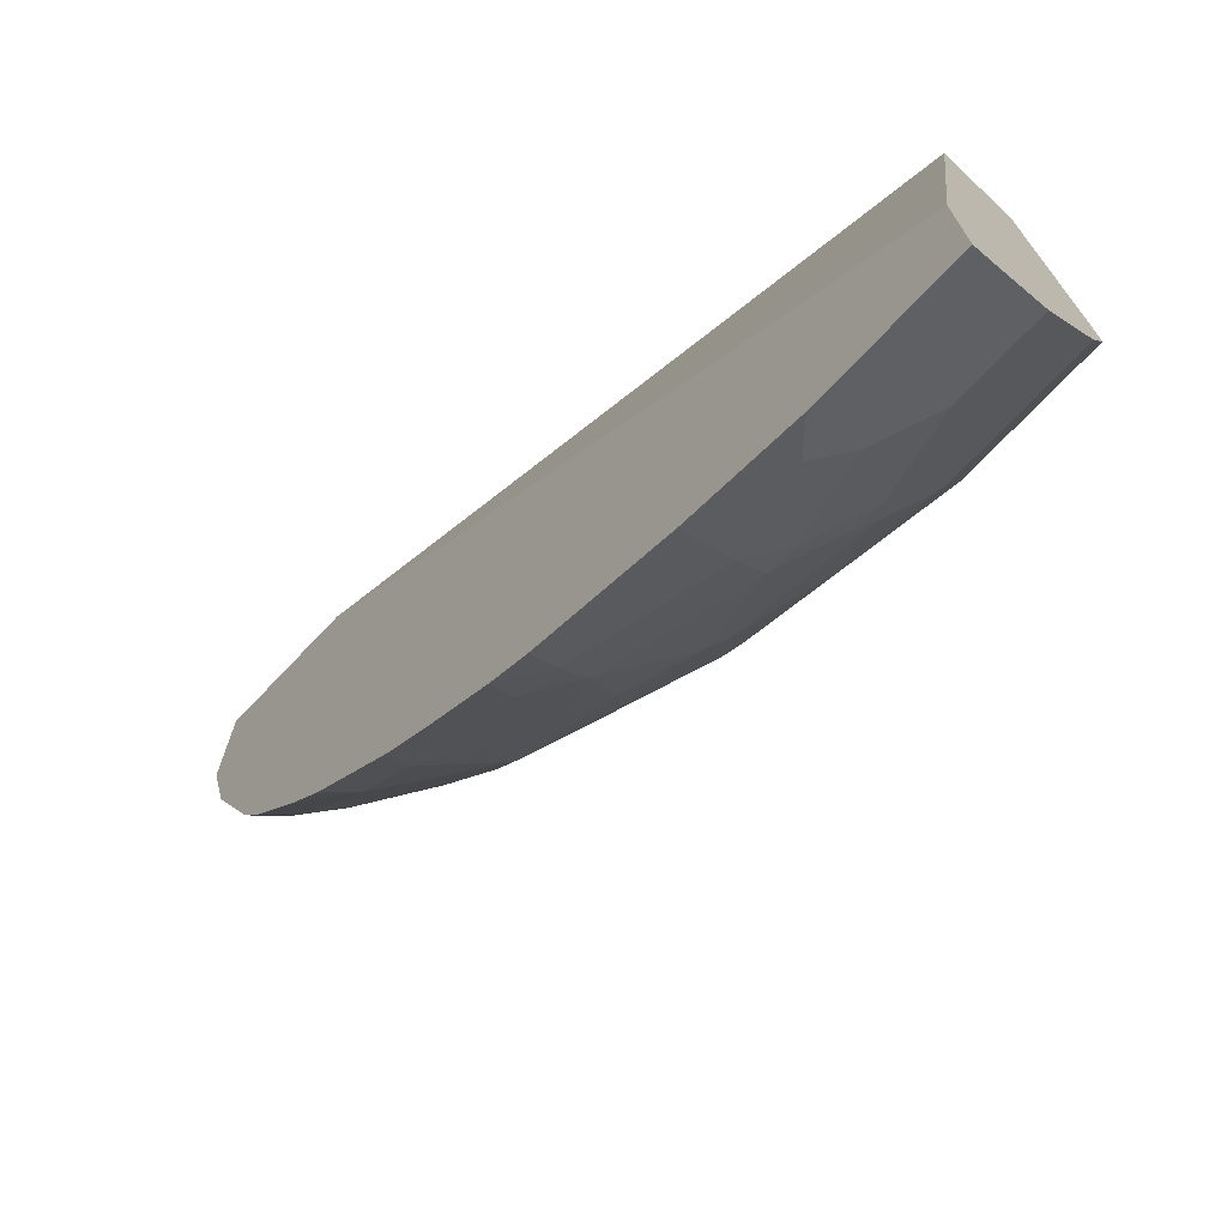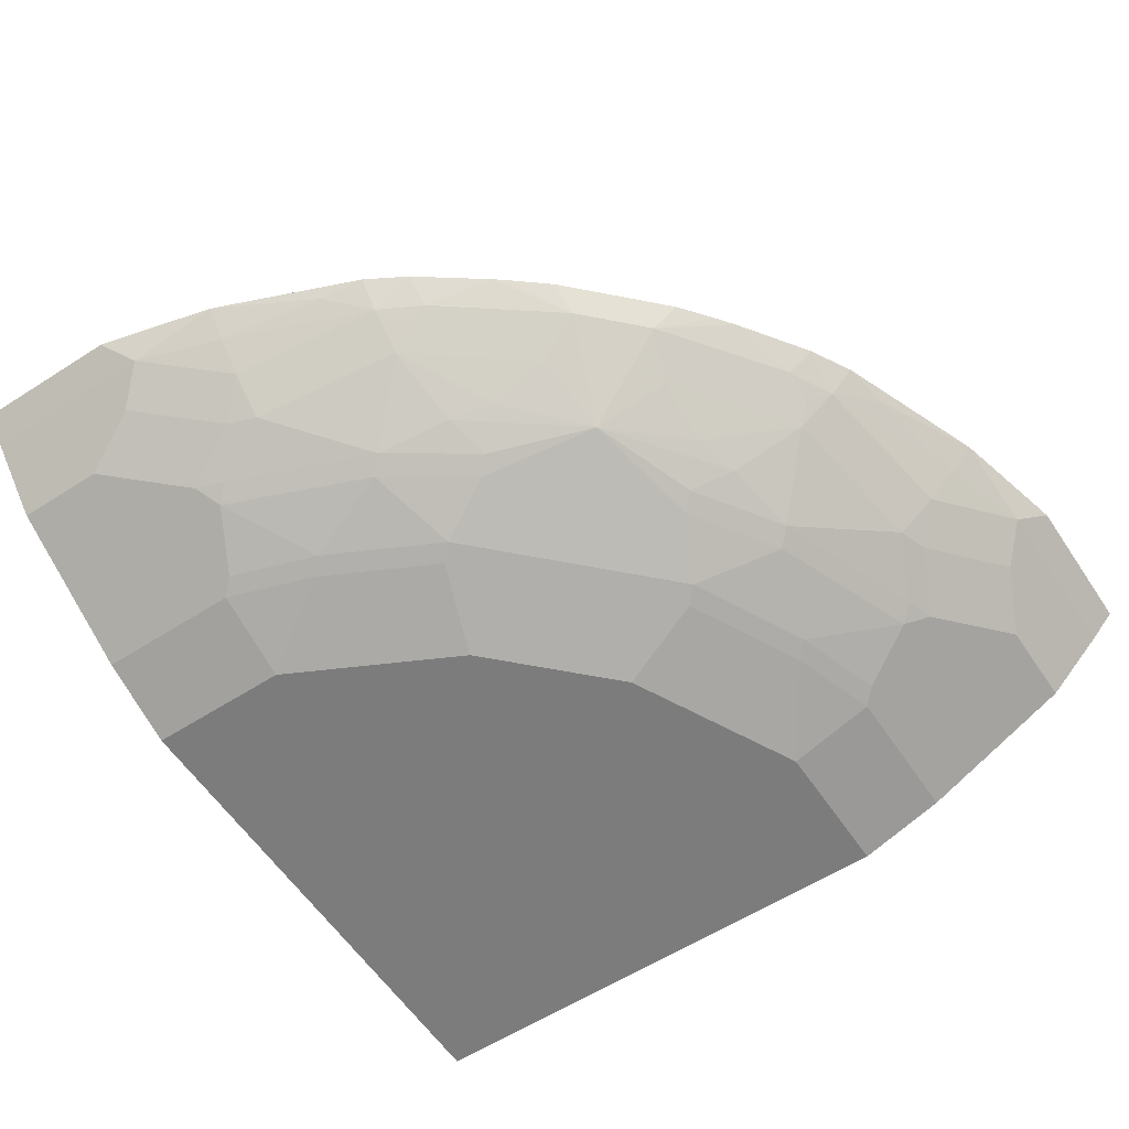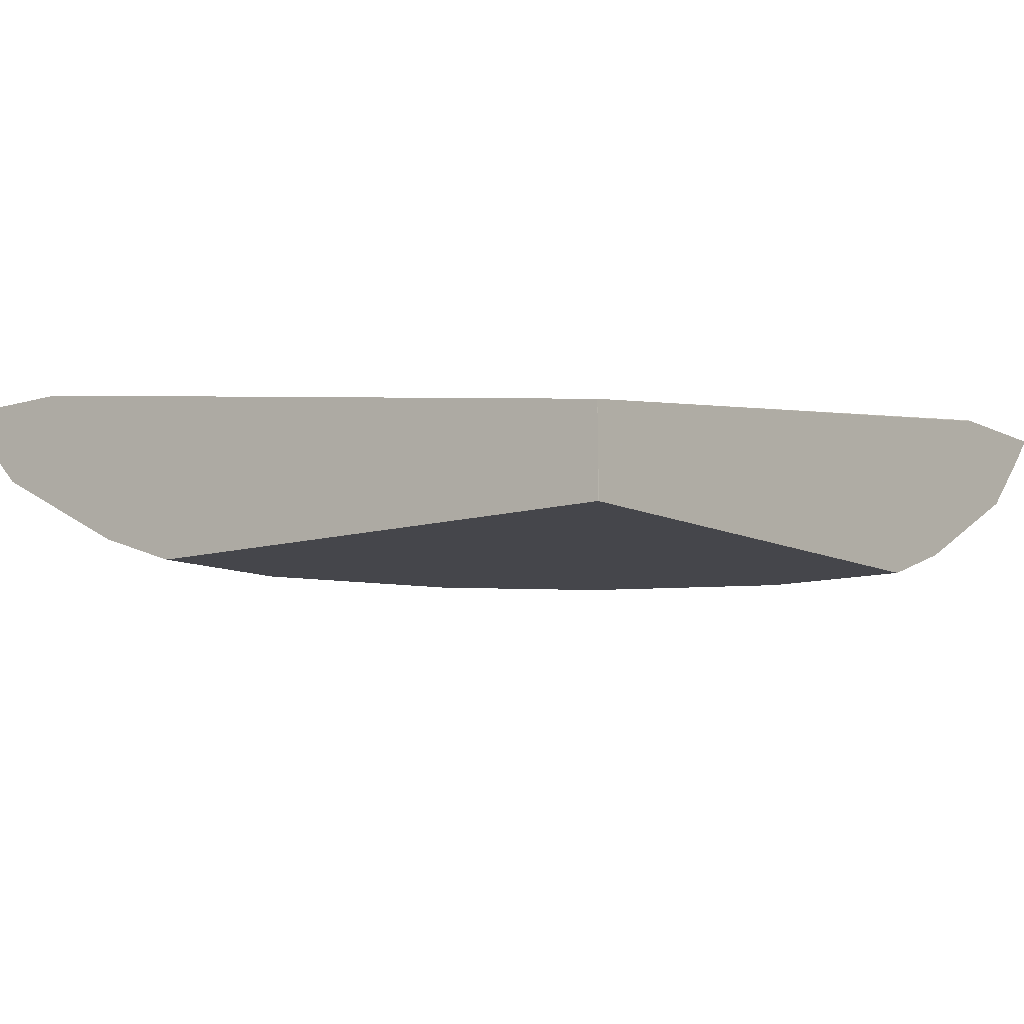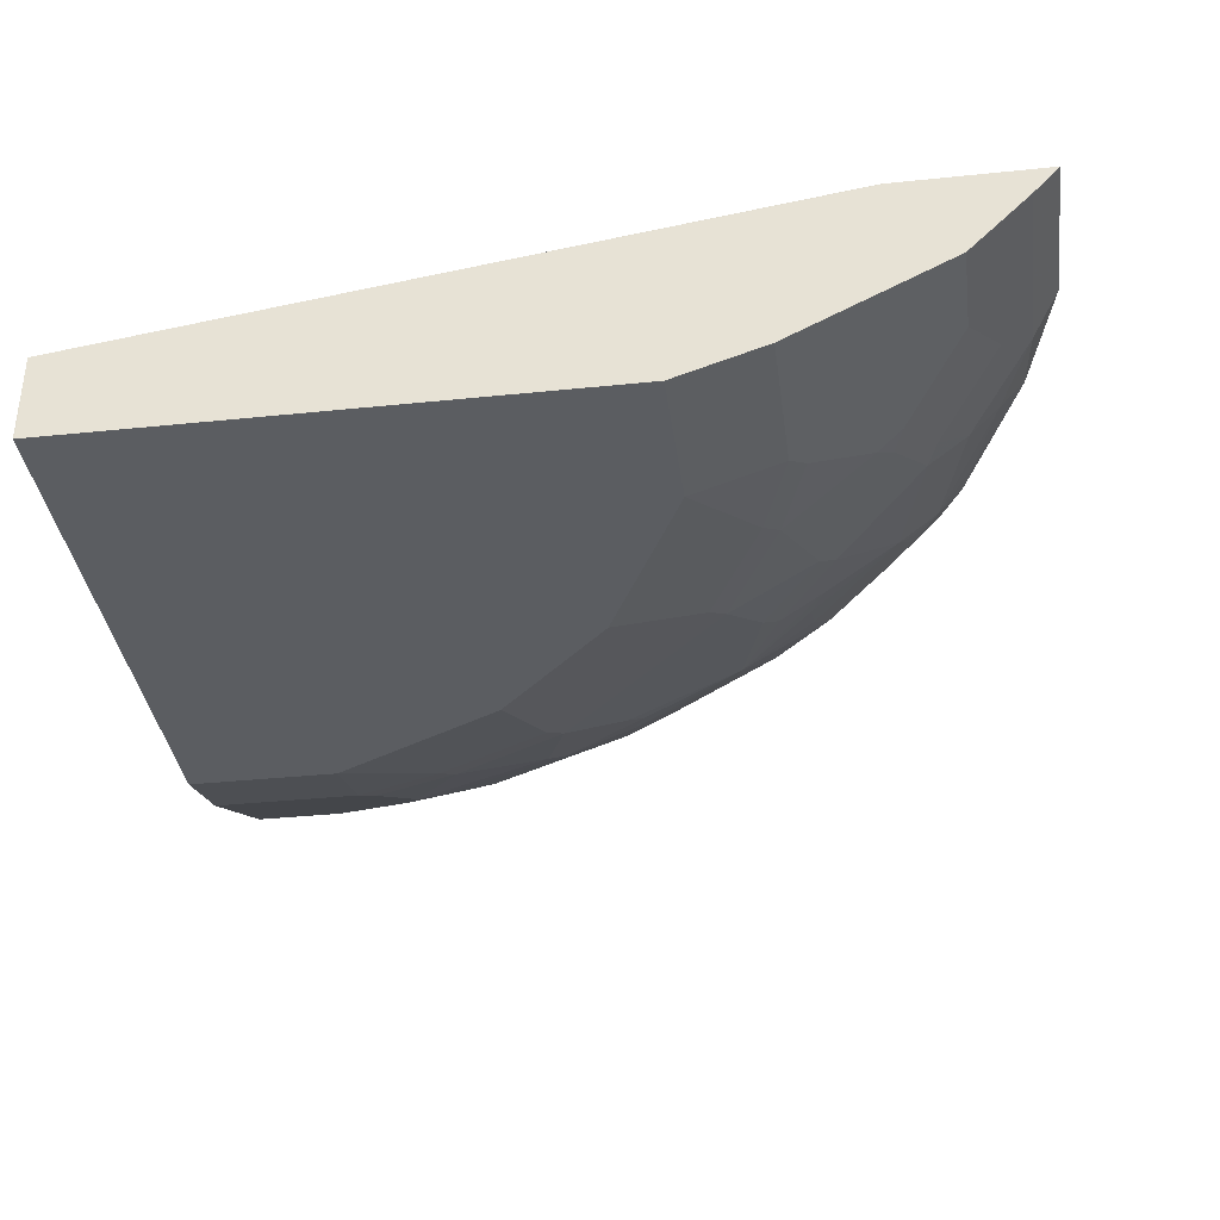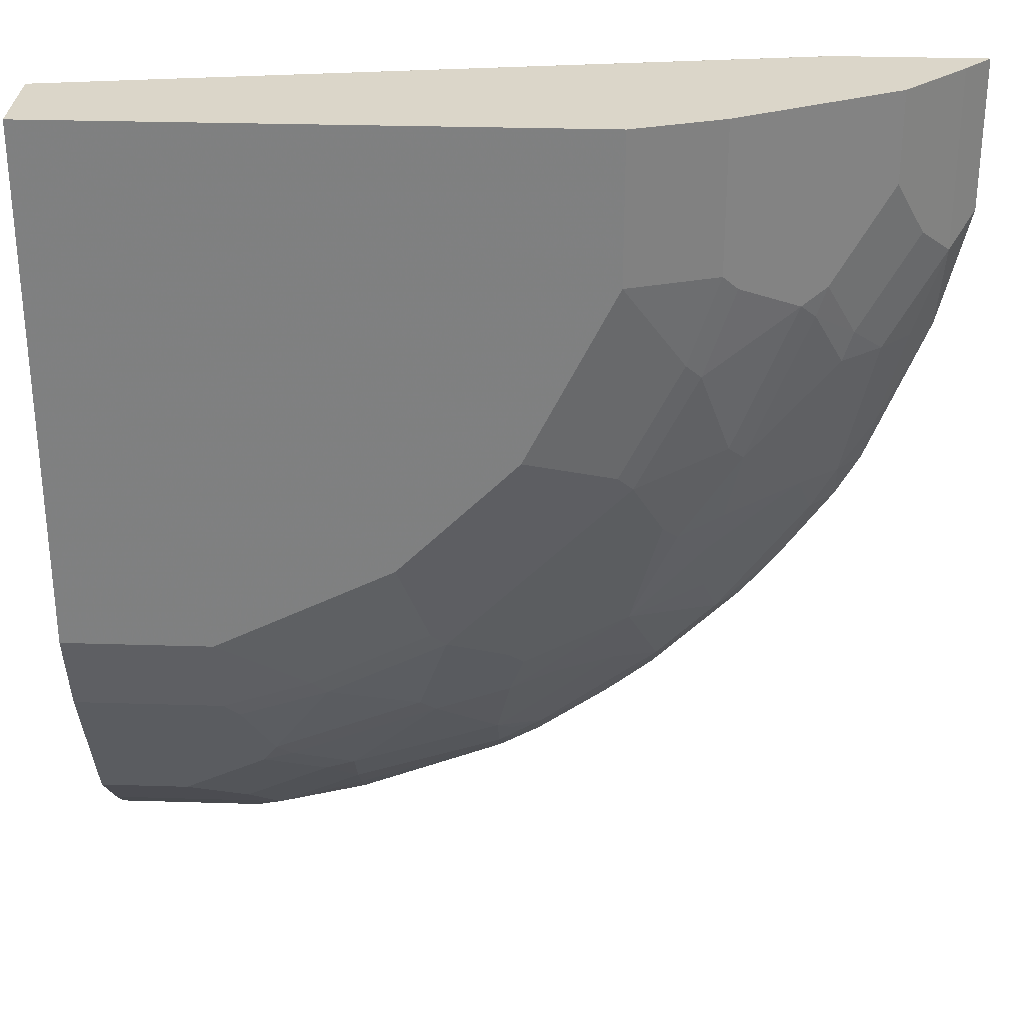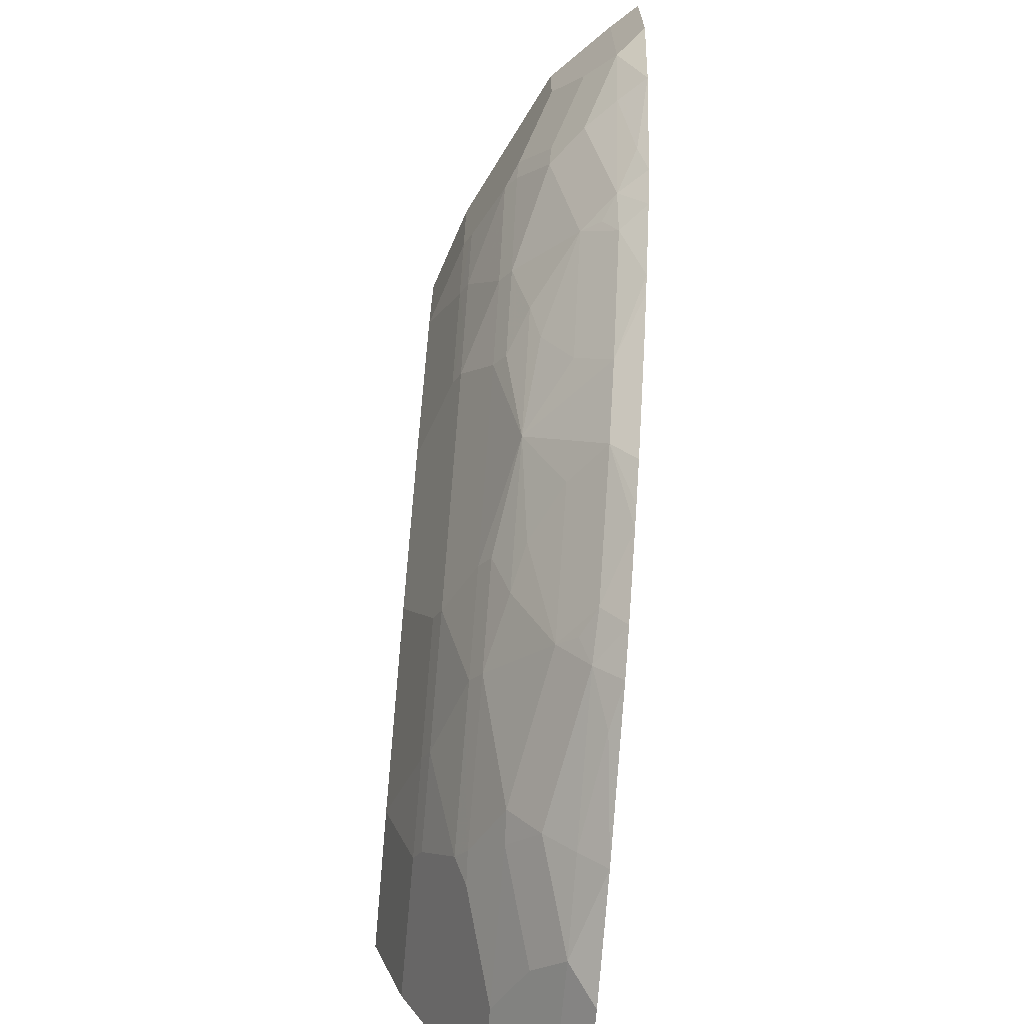
<metadata>
{"format":"obj","ext":"obj","renderer":"f3d","projection":"perspective","resolution":1024,"background":"white","views":[{"elev":-72.5,"azim":-133.5,"up":"+Z"},{"elev":-58.8,"azim":123.5,"up":"+Y"},{"elev":-10.0,"azim":-51.9,"up":"+Y"},{"elev":-36.1,"azim":7.7,"up":"+Y"},{"elev":29.7,"azim":2.6,"up":"+Z"},{"elev":-69.8,"azim":84.9,"up":"+Z"}]}
</metadata>
<code>
v 0.09868 -0.7775 -0.5757
v 0.1776 -0.7775 -0.5559
v 0.1184 -0.7957 -0.559
v -0.000942 -0.7775 -0.5757
v 0.1776 -0.7957 -0.5392
v 0.2763 -0.7775 -0.5165
v 0.2466 -0.7842 -0.5228
v 0.1776 -0.8155 -0.5195
v 0.1578 -0.8352 -0.4998
v 0.09868 -0.8155 -0.5392
v 0.05923 -0.8352 -0.5195
v -0.000942 -0.7957 -0.559
v -0.000942 -0.7775 -0.477
v 0.2763 -0.7957 -0.4998
v 0.3037 -0.7775 -0.501
v 0.1776 -0.836 -0.4932
v 0.1184 -0.8549 -0.48
v 0.05923 -0.8418 -0.5064
v -0.000942 -0.8352 -0.5195
v -0.000942 -0.8483 0.0001131
v 0.477 -0.7775 3.8e-07
v 0.3058 -0.7941 -0.4833
v 0.2861 -0.8039 -0.4833
v 0.2763 -0.8163 -0.4735
v 0.3497 -0.7775 -0.4681
v 0.1381 -0.8557 -0.4735
v 0.2565 -0.836 -0.4537
v 0.2367 -0.8557 -0.434
v 0.1283 -0.8631 -0.4636
v 0.09868 -0.8746 -0.4406
v -0.000942 -0.875 -0.44
v -0.000942 -0.8418 -0.5064
v 0.4806 -0.7775 0.0001131
v -0.000942 -0.8508 0.0001131
v 0.3847 -0.7941 -0.4241
v 0.3551 -0.8163 -0.4143
v 0.3157 -0.836 -0.4143
v 0.2861 -0.8434 -0.4241
v 0.3608 -0.7775 -0.4594
v 0.2269 -0.8631 -0.4241
v 0.2959 -0.8557 -0.3945
v 0.1086 -0.8829 -0.4241
v 0.1677 -0.8829 -0.4044
v -0.000942 -0.8878 -0.4143
v 0.09868 -0.8878 -0.4143
v 0.5706 -0.7775 0.0001131
v -0.000942 -0.9075 5.672e-05
v -9.531e-05 -0.9075 0.0001131
v 0.3826 -0.7775 -0.4418
v 0.4241 -0.7941 -0.3847
v 0.3649 -0.8434 -0.365
v 0.2861 -0.8631 -0.3847
v 0.2466 -0.8829 -0.365
v 0.1578 -0.8878 -0.3945
v -0.000942 -0.9075 -0.3551
v 0.09868 -0.9075 -0.3551
v 0.5589 -0.7958 0.0001131
v 0.5757 -0.7775 5.672e-05
v 0.3551 -0.9075 0.0001131
v 0.4221 -0.7775 -0.4023
v 0.4418 -0.7775 -0.3826
v 0.4594 -0.7775 -0.3607
v 0.4681 -0.7775 -0.3497
v 0.4834 -0.7941 -0.3058
v 0.4735 -0.8163 -0.2762
v 0.4143 -0.8163 -0.3551
v 0.4143 -0.836 -0.3156
v 0.4241 -0.8434 -0.2861
v 0.3946 -0.8557 -0.2959
v 0.3847 -0.8631 -0.2861
v 0.2664 -0.8829 -0.3452
v 0.2367 -0.8878 -0.3551
v 0.2269 -0.9026 -0.3058
v 0.217 -0.9075 -0.2959
v 0.5589 -0.7957 -5.599e-05
v 0.5392 -0.8155 0.0001131
v 0.5757 -0.7775 -0.09869
v 0.3551 -0.9075 -0.09869
v 0.4143 -0.8878 0.0001131
v 0.501 -0.7775 -0.3037
v 0.4998 -0.7957 -0.2762
v 0.4834 -0.8039 -0.2861
v 0.4932 -0.836 -0.1776
v 0.4735 -0.836 -0.2171
v 0.434 -0.8557 -0.2368
v 0.4241 -0.8631 -0.2269
v 0.3649 -0.8829 -0.2466
v 0.3452 -0.8829 -0.2664
v 0.2664 -0.9026 -0.2664
v 0.2763 -0.9075 -0.2368
v 0.5589 -0.7957 -0.1184
v 0.5392 -0.8155 -5.599e-05
v 0.5194 -0.8352 0.0001131
v 0.5559 -0.7775 -0.1776
v 0.3157 -0.9075 -0.1776
v 0.3946 -0.8878 -0.1579
v 0.4143 -0.8878 -0.09869
v 0.4241 -0.8829 -0.1086
v 0.4274 -0.8812 0.0001131
v 0.5165 -0.7775 -0.2762
v 0.5228 -0.7842 -0.2466
v 0.5392 -0.7957 -0.1776
v 0.5195 -0.8155 -0.1776
v 0.4998 -0.8352 -0.1579
v 0.4735 -0.8557 -0.1381
v 0.4636 -0.8631 -0.1283
v 0.4044 -0.8829 -0.1677
v 0.3847 -0.8829 -0.2072
v 0.3551 -0.8878 -0.2368
v 0.3058 -0.9026 -0.2269
v 0.2959 -0.9075 -0.2171
v 0.5392 -0.8155 -0.09869
v 0.5195 -0.8352 -5.599e-05
v 0.5195 -0.8352 -0.05924
v 0.4405 -0.8747 0.0001131
v 0.48 -0.8549 -0.1184
f 64 80 81
f 63 80 64
f 59 97 79
f 59 78 97
f 58 75 91
f 58 91 77
f 57 92 75
f 64 81 82
f 57 76 92
f 57 75 58
f 64 82 65
f 68 85 69
f 65 81 103
f 65 103 83
f 65 83 84
f 65 84 85
f 65 85 68
f 65 68 67
f 65 67 66
f 69 85 70
f 70 85 86
f 70 86 87
f 54 74 56
f 70 87 88
f 65 82 81
f 54 72 74
f 47 59 48
f 53 73 74
f 45 54 56
f 46 57 58
f 47 55 56
f 47 56 74
f 47 74 90
f 47 90 111
f 47 111 95
f 47 95 78
f 47 78 59
f 70 88 71
f 50 60 61
f 50 61 62
f 53 74 72
f 50 62 63
f 50 64 65
f 50 65 66
f 50 66 51
f 51 66 67
f 51 67 68
f 51 68 69
f 51 69 70
f 51 70 52
f 52 70 71
f 52 71 53
f 53 71 89
f 53 89 73
f 50 63 64
f 109 111 110
f 83 104 105
f 73 89 90
f 91 112 104
f 91 104 103
f 91 103 102
f 91 102 94
f 92 113 114
f 92 114 112
f 93 106 114
f 93 114 113
f 93 115 98
f 93 98 106
f 94 102 101
f 94 101 100
f 95 111 109
f 96 108 107
f 96 107 98
f 96 98 97
f 96 109 108
f 98 115 99
f 98 107 106
f 104 116 105
f 104 112 114
f 104 114 116
f 105 116 106
f 106 116 114
f 44 56 55
f 90 110 111
f 71 88 89
f 90 109 110
f 88 109 90
f 73 90 74
f 75 92 112
f 75 112 91
f 76 93 113
f 76 113 92
f 77 91 94
f 78 95 109
f 78 109 96
f 78 96 97
f 79 97 98
f 79 98 99
f 80 100 81
f 81 100 101
f 81 101 102
f 81 102 103
f 83 103 104
f 83 105 85
f 83 85 84
f 85 105 106
f 85 106 86
f 86 106 107
f 86 107 108
f 86 108 87
f 87 109 88
f 87 108 109
f 88 90 89
f 44 45 56
f 14 22 23
f 43 53 72
f 3 11 19
f 3 19 12
f 4 12 19
f 4 19 32
f 4 32 31
f 4 31 44
f 4 44 55
f 4 55 47
f 4 47 34
f 4 34 20
f 4 20 13
f 3 10 11
f 5 7 14
f 6 15 14
f 6 14 7
f 8 16 9
f 8 14 24
f 8 24 16
f 9 16 26
f 9 26 17
f 9 17 11
f 9 11 10
f 11 18 32
f 11 32 19
f 5 14 8
f 3 8 9
f 3 5 8
f 2 7 5
f 43 72 54
f 1 2 3
f 1 3 12
f 1 12 4
f 1 4 13
f 1 13 21
f 1 21 33
f 1 33 46
f 1 46 58
f 1 58 77
f 1 77 94
f 1 94 100
f 1 100 80
f 1 80 63
f 1 63 62
f 1 62 61
f 1 61 60
f 1 60 49
f 1 49 39
f 1 39 25
f 1 25 15
f 1 15 6
f 1 6 2
f 2 5 3
f 2 6 7
f 11 17 18
f 13 20 21
f 3 9 10
f 14 23 24
f 26 28 40
f 26 40 29
f 27 38 28
f 28 38 41
f 28 41 52
f 28 52 40
f 29 40 43
f 29 43 42
f 30 42 31
f 31 42 45
f 34 47 48
f 35 49 60
f 35 60 50
f 35 50 51
f 35 51 36
f 35 39 49
f 36 51 37
f 37 51 38
f 38 51 41
f 40 52 53
f 40 53 43
f 41 51 52
f 42 43 54
f 14 15 22
f 42 54 45
f 25 39 35
f 24 38 27
f 31 45 44
f 16 24 27
f 15 25 22
f 24 37 38
f 16 27 28
f 16 28 26
f 17 26 29
f 17 29 42
f 17 42 30
f 17 30 18
f 18 30 31
f 20 33 21
f 20 34 48
f 20 48 59
f 20 59 79
f 18 31 32
f 24 35 36
f 24 36 37
f 20 79 99
f 22 35 24
f 22 25 35
f 20 46 33
f 22 24 23
f 20 76 57
f 20 93 76
f 20 115 93
f 20 99 115
f 20 57 46

</code>
